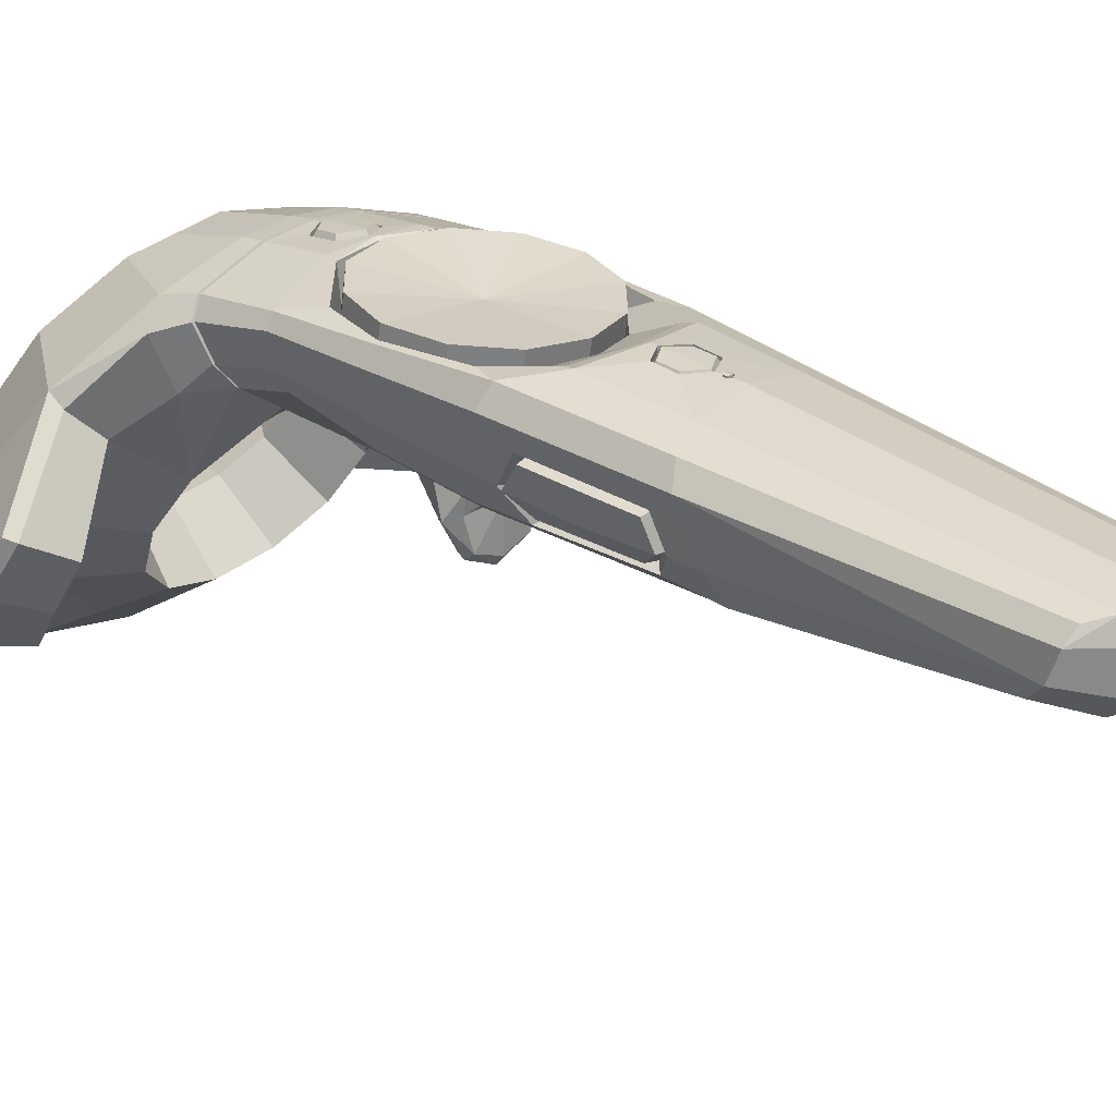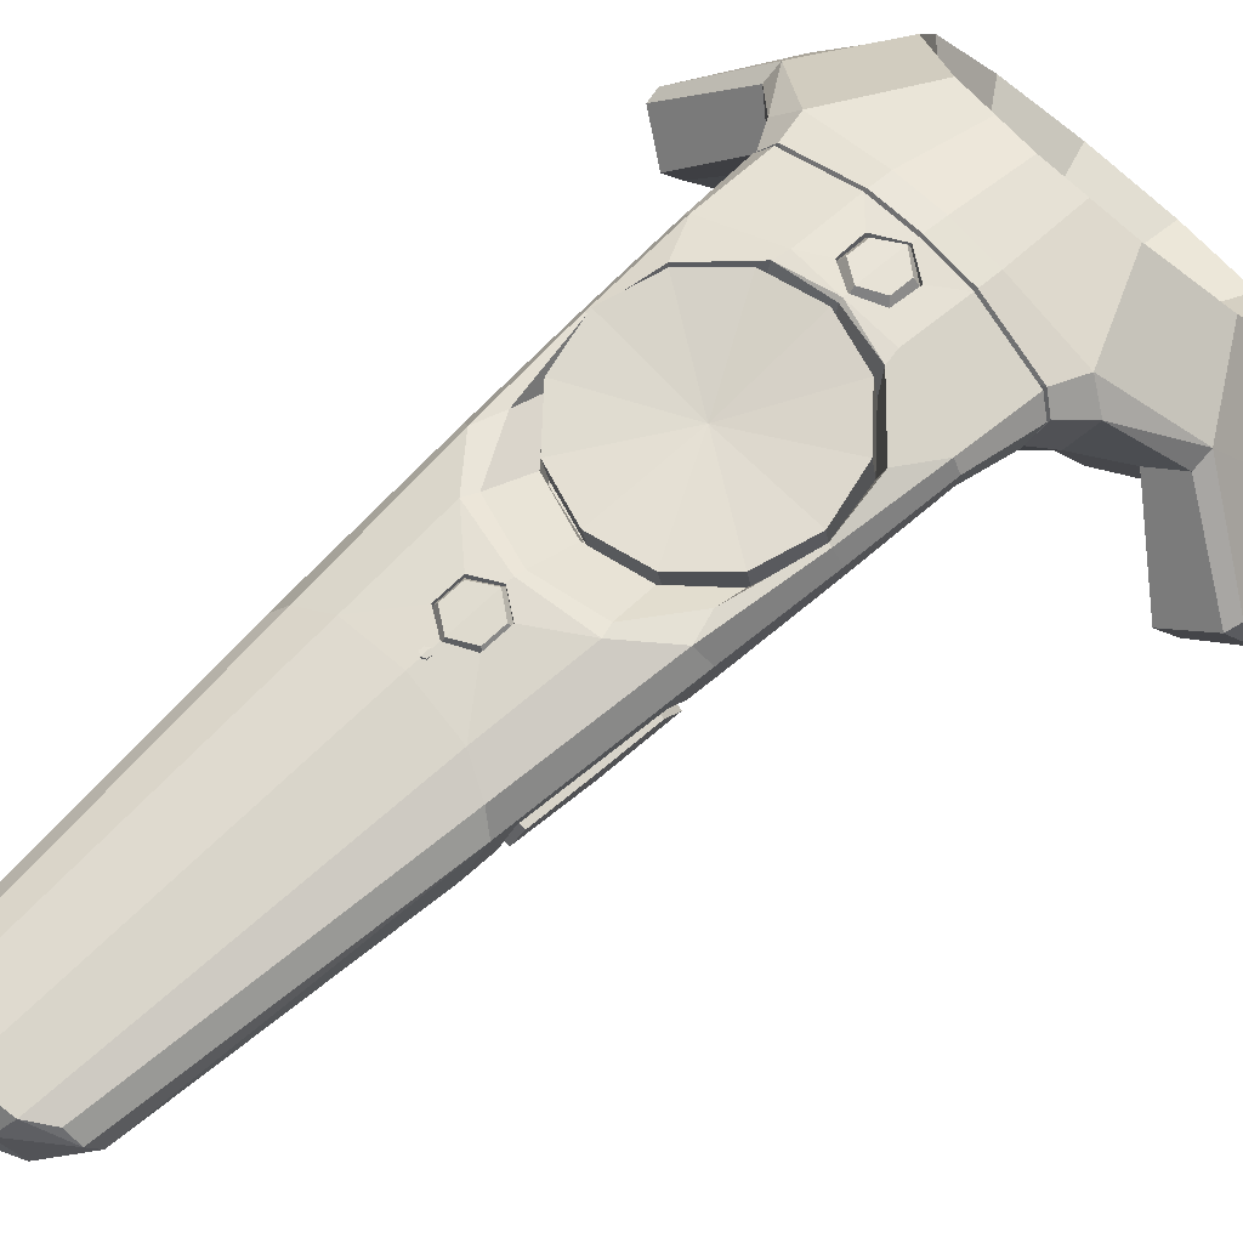
<metadata>
{"format":"obj","ext":"obj","renderer":"f3d","projection":"perspective","resolution":1024,"background":"white","views":[{"elev":23.8,"azim":-46.4,"up":"+Y"},{"elev":64.7,"azim":47.4,"up":"+Y"}]}
</metadata>
<code>
o vr_controller_lowpoly_vr_controller_lowpoly_mesh
v -0.008616 -0.013 0.039
v -0.007616 -0.017 0.057
v 0.007616 -0.017 0.057
v 0.008616 -0.013 0.039
v 0 -0.017 0.057
v 0 -0.013 0.03788
v -0.008616 -0.015 0.048
v 0.008616 -0.015 0.048
v -0.009532 -0.023 0.04772
v -0.007616 -0.024 0.05285
v 0 -0.024 0.05616
v 0.007616 -0.024 0.05285
v 0.009532 -0.023 0.04772
v 0 -0.02457 0.04068
v -0.007648 -0.024 0.04226
v 0.007648 -0.024 0.04226
v -0.009813 -0.0295 0.04966
v -0.007616 -0.0285 0.05203
v 0 -0.02742 0.053
v 0.007616 -0.0285 0.05203
v 0.009813 -0.0295 0.04966
v 0 -0.03075 0.04589
v -0.008521 -0.03 0.04775
v 0.008521 -0.03 0.04775
v -0.006616 -0.03611 0.05118
v -0.006 -0.035 0.05261
v 0 -0.037 0.05282
v 0.006 -0.035 0.05261
v 0.006616 -0.03611 0.05118
v 0 -0.037 0.049
v -0.006406 -0.03533 0.04951
v 0.006406 -0.03533 0.04951
v 0 -0.039 0.05118
v 0 0.004646 0.01361
v -0.005332 0.004756 0.01725
v -0.005318 0.005082 0.02345
v 0.005332 0.004756 0.01725
v 0.005318 0.005082 0.02345
v 0 0.005316 0.0261
v 0 0.007241 0.01504
v -0.003954 0.007193 0.01779
v -0.003943 0.007435 0.02193
v 0.003954 0.007193 0.01779
v 0.003943 0.007435 0.02193
v 0 0.007738 0.02431
v 0.01193 -0.01341 0.07184
v 0.01321 -0.006703 0.07629
v 0.009033 -0.02056 0.09706
v 0.01034 -0.0193 0.07544
v 0.01258 -0.009103 0.09994
v 0.0106 -0.01617 0.1017
v 0.02213 -0.008837 0.07726
v 0.02108 -0.01426 0.07316
v 0.0163 -0.01993 0.09577
v 0.01802 -0.01845 0.07694
v 0.0195 -0.01618 0.1007
v 0.02093 -0.01061 0.09917
v 0.009688 -0.01993 0.08625
v 0.0129 -0.007903 0.08811
v 0.01716 -0.01919 0.08636
v 0.02161 -0.009722 0.08822
v 0.02037 -0.01568 0.08692
v -0.01193 -0.01341 0.07184
v -0.01321 -0.006703 0.07629
v -0.009033 -0.02056 0.09706
v -0.01034 -0.0193 0.07544
v -0.01258 -0.009103 0.09994
v -0.0106 -0.01617 0.1017
v -0.02213 -0.008837 0.07726
v -0.02108 -0.01426 0.07316
v -0.0163 -0.01993 0.09577
v -0.01802 -0.01845 0.07694
v -0.0195 -0.01618 0.1007
v -0.02093 -0.01061 0.09917
v -0.009688 -0.01993 0.08625
v -0.0129 -0.007903 0.08811
v -0.01716 -0.01919 0.08636
v -0.02161 -0.009722 0.08822
v -0.02037 -0.01568 0.08692
v 0 0.002261 0.09537
v -0.000754 0.0022 0.09585
v -0.000752 0.002115 0.09667
v 0.000754 0.0022 0.09585
v 0.000752 0.002115 0.09667
v 0 0.002076 0.09713
v 0 0.003579 0.09537
v -0.000754 0.003385 0.09585
v -0.000752 0.003381 0.09667
v 0.000754 0.003385 0.09585
v 0.000752 0.003381 0.09667
v 0 0.003496 0.09713
v 0 0.00225 0.08239
v -0.005165 0.001832 0.08568
v -0.005151 0.001248 0.09134
v 0.005165 0.001832 0.08568
v 0.005151 0.001248 0.09134
v 0 0.000982 0.09444
v 0 0.004286 0.08393
v -0.003954 0.003844 0.08645
v -0.003943 0.00346 0.09078
v 0.003954 0.003844 0.08645
v 0.003943 0.00346 0.09078
v 0 0.003315 0.09316
v 0 -0.000398 0.02717
v 0 0.007353 0.02846
v 0.01065 -0.000745 0.03
v 0.01065 0.007006 0.03129
v 0.01845 -0.001691 0.03774
v 0.01845 0.00606 0.03903
v 0.0213 -0.002984 0.04831
v 0.0213 0.004767 0.0496
v 0.01845 -0.004277 0.05888
v 0.01845 0.003474 0.06017
v 0.01065 -0.005224 0.06662
v 0.01065 0.002527 0.06791
v 0 -0.00557 0.06945
v 0 0.002181 0.07075
v -0.01065 -0.005224 0.06662
v -0.01065 0.002527 0.06791
v -0.01845 -0.004277 0.05888
v -0.01845 0.003474 0.06017
v -0.0213 -0.002984 0.04831
v -0.0213 0.004767 0.0496
v -0.01845 -0.001691 0.03774
v -0.01845 0.00606 0.03903
v -0.01065 -0.000745 0.03
v -0.01065 0.007006 0.03129
v 0 0.00272 0.04935
v 0.004957 -0.02093 0.1695
v 0 -0.01846 0.03854
v 0 -0.000814 0.07099
v 0 0.007099 0.02631
v 0 -0.02015 0.03445
v 0 -0.006356 0.1702
v 0 0.004381 0.08183
v 0.01336 -0.0158 0.09841
v 0.0176 -0.009307 0.07879
v 0.01638 -0.01103 0.09687
v 0.01612 -0.01389 0.07525
v 0.01405 -0.01808 0.07801
v 0.01238 -0.01892 0.09488
v 0.01876 -0.01627 0.1022
v 0.02186 -0.007388 0.07633
v 0.02004 -0.009634 0.09991
v 0.02047 -0.01409 0.07163
v 0.01707 -0.02004 0.07532
v 0.01508 -0.0215 0.0977
v 0.01868 -0.01654 0.1085
v 0.02402 -0.006912 0.02885
v 0.01026 -0.01759 0.1698
v 0.02102 -0.01315 0.06609
v 0.01562 -0.01656 0.1623
v 0.02527 -0.008727 0.01821
v 0.008384 -0.01846 0.03999
v 0.00656 -0.02269 0.05775
v 0.01187 0.001236 0.1003
v 0.008573 -0.02632 0.1059
v 0.02073 -0.005767 0.1046
v 0.01413 -0.02319 0.1092
v 0.01803 -0.001657 0.1029
v 0.01062 -0.000764 0.03007
v 0.01074 -0.000814 0.06809
v 0.01856 -0.000818 0.06025
v 0.01862 -0.000782 0.038
v 0.0103 0.006365 0.02889
v 0.0121 0.002732 0.07667
v 0.01876 0.001746 0.06588
v 0.01996 0.00384 0.03768
v 0.01281 -0.02028 0.03985
v 0.009724 0.006556 0.026
v 0.0255 -0.0003 0.03
v 0.024 0.0024 0.03
v 0.02139 -0.011 0.03
v 0 -0.006468 0.01516
v 0.007 -0.011 0.1719
v 0.01095 -0.02387 0.05903
v 0.013 0.003287 0.07927
v 0.009 -0.006784 0.1686
v 0.012 -0.01716 0.021
v 0.007819 -0.02225 0.1664
v 0.01 0.005597 0.0129
v 0 -0.02661 0.06303
v 0 -0.000764 0.02791
v 0 -0.02632 0.1059
v 0 0.002934 0.09948
v 0 -0.02269 0.05876
v 0 -0.02154 0.1699
v 0.02307 -0.0028 0.06979
v 0.01566 -0.01066 0.1646
v 0.027 -0.001976 0.01595
v 0 -0.02074 0.1692
v 0.01659 -0.02013 0.06351
v 0.02057 0.001506 0.07123
v 0.02451 0.001395 0.0146
v 0.022 -0.0129 0.0196
v 0.013 -0.007921 0.1652
v 0.01425 -0.02 0.1587
v 0 0.006528 0.01414
v 0 -0.01451 0.1698
v 0 0.00422 0.08319
v 0 0.006564 0.02703
v -0.01425 -0.02 0.1587
v -0.013 -0.007921 0.1652
v -0.022 -0.0129 0.0196
v -0.02451 0.001395 0.0146
v -0.02057 0.001506 0.07123
v -0.01659 -0.02013 0.06351
v -0.027 -0.001976 0.01595
v -0.01566 -0.01066 0.1646
v -0.02307 -0.0028 0.06979
v -0.01 0.005597 0.0129
v -0.007819 -0.02225 0.1664
v -0.012 -0.01716 0.021
v -0.009 -0.006784 0.1686
v -0.013 0.003287 0.07927
v -0.01095 -0.02387 0.05903
v -0.007 -0.011 0.1719
v -0.02139 -0.011 0.03
v -0.024 0.0024 0.03
v -0.0255 -0.0003 0.03
v -0.009724 0.006556 0.026
v -0.01281 -0.02028 0.03985
v -0.01996 0.00384 0.03768
v -0.01876 0.001746 0.06588
v -0.0121 0.002732 0.07667
v -0.0103 0.006365 0.02889
v -0.01862 -0.000782 0.038
v -0.01856 -0.000818 0.06025
v -0.01074 -0.000814 0.06809
v -0.01062 -0.000764 0.03007
v -0.01803 -0.001657 0.1029
v -0.01413 -0.02319 0.1092
v -0.02073 -0.005767 0.1046
v -0.008573 -0.02632 0.1059
v -0.01187 0.001236 0.1003
v -0.00656 -0.02269 0.05775
v -0.008384 -0.01846 0.03999
v -0.02527 -0.008727 0.01821
v -0.01562 -0.01656 0.1623
v -0.02102 -0.01315 0.06609
v -0.01026 -0.01759 0.1698
v -0.02402 -0.006912 0.02885
v -0.01868 -0.01654 0.1085
v -0.01508 -0.0215 0.0977
v -0.01707 -0.02004 0.07532
v -0.02047 -0.01409 0.07163
v -0.02004 -0.009634 0.09991
v -0.02186 -0.007388 0.07633
v -0.01876 -0.01627 0.1022
v -0.01238 -0.01892 0.09488
v -0.01405 -0.01808 0.07801
v -0.01612 -0.01389 0.07525
v -0.01638 -0.01103 0.09687
v -0.0176 -0.009307 0.07879
v -0.01336 -0.0158 0.09841
v 0 -0.02301 0.1678
v -0.004957 -0.02093 0.1695
v 0 -0.01441 0.1739
v -0.005179 -0.01466 0.1728
v -0.006928 -0.01777 0.1714
v -0.00379 -0.02062 0.1689
v -0.004538 -0.0151 0.1691
v -0.005473 -0.01779 0.1692
v -0.02263 0.001971 0.04969
v -0.01192 -0.02201 0.04906
v -0.01889 -0.01644 0.04576
v -0.02444 -0.0015 0.0491
v -0.022 0.002395 0.04967
v -0.02137 -0.000799 0.04959
v -0.007509 -0.02049 0.04817
v -0.02268 -0.009908 0.04672
v -0.004522 0.003855 0.08588
v -0.004508 0.003288 0.09137
v -0.005161 0.006357 0.01725
v -0.004901 0.006674 0.02289
v 0 0.00709 0.02543
v 0 0.002758 0.01488
v -0.00465 0.002604 0.01768
v -0.004416 0.002889 0.02276
v 0 0.003265 0.02504
v 0 -0.000304 0.08319
v 0 0.003712 0.07995
v 0 -0.011 0.1732
v -0.004522 -0.000668 0.08588
v -0.004508 -0.001236 0.09137
v 0 -0.00137 0.09385
v 0 0.006699 0.0129
v 0 -0.01748 0.021
v 0.005179 -0.01466 0.1728
v 0.006928 -0.01777 0.1714
v 0.00379 -0.02062 0.1689
v 0.004538 -0.0151 0.1691
v 0.005473 -0.01779 0.1692
v 0 -0.01776 0.1692
v 0.02263 0.001971 0.04969
v 0.01192 -0.02201 0.04906
v 0.01889 -0.01644 0.04576
v 0.02444 -0.0015 0.0491
v 0.022 0.002395 0.04967
v 0.02137 -0.000799 0.04959
v 0.007509 -0.02049 0.04817
v 0.02268 -0.009908 0.04672
v 0 -0.02049 0.04817
v 0.004522 0.003855 0.08588
v 0.004508 0.003288 0.09137
v 0 0.003153 0.09385
v 0.005161 0.006357 0.01725
v 0.004901 0.006674 0.02289
v 0.00465 0.002604 0.01768
v 0.004416 0.002889 0.02276
v 0.004522 -0.000668 0.08588
v 0.004508 -0.001236 0.09137
v 0 0.000914 0.01996
v 0 -0.002667 0.08852
v -0 -0.06143 -0.01379
v 0 -0.05449 -0.0458
v 0.0114 -0.05887 -0.01213
v 0.01712 -0.05063 -0.04332
v 0.01974 -0.05185 -0.007616
v 0.02965 -0.04009 -0.03654
v 0.0228 -0.04226 -0.001447
v 0.03424 -0.0257 -0.02728
v 0.01974 -0.03268 0.004722
v 0.02965 -0.0113 -0.01801
v 0.0114 -0.02566 0.009239
v 0.01712 -0.000765 -0.01123
v 0 -0.02309 0.01089
v 0 0.003093 -0.008749
v -0.03348 -0.02263 0.002217
v -0.01752 -0.06457 -0.02296
v -0.03503 -0.03877 -0.006999
v -0.03081 -0.004495 0.009435
v -0.02734 -0.01439 0.01178
v -0.02656 9.7e-05 0.007436
v -0.01 0.005179 0.007757
v 0 -0.05042 -0.0244
v 0.009459 -0.04828 -0.02303
v 0.01638 -0.04246 -0.01928
v 0.01892 -0.03451 -0.01416
v 0.01638 -0.02655 -0.009043
v 0.009459 -0.02073 -0.005296
v 0 -0.0186 -0.003924
v -0.02527 -0.008727 0.01752
v 0.02363 -0.07027 -0.03379
v 0 -0.07357 -0.04056
v 0.04727 -0.03317 -0.01603
v 0.04039 -0.01405 -0.002655
v -0.012 -0.01716 0.02031
v -0.01 0.005597 0.01221
v -0.027 -0.002236 0.01526
v -0.02451 0.001395 0.01391
v 0 -0.07569 -0.03707
v 0.02363 -0.06816 -0.03727
v 0.04281 -0.05386 -0.02322
v 0.04394 -0.05098 -0.02525
v 0.04039 -0.01617 0.000828
v -0.022 -0.0129 0.01891
v -0.04039 -0.01617 0.000828
v -0.04394 -0.05098 -0.02525
v -0.04281 -0.05386 -0.02322
v -0.02363 -0.06816 -0.03727
v 0.022 -0.0129 0.01891
v 0.02451 0.001395 0.01391
v 0.027 -0.002236 0.01526
v -0.04039 -0.01405 -0.002655
v -0.04727 -0.03317 -0.01603
v 0.01 0.005597 0.01221
v 0.012 -0.01716 0.02031
v -0 -0.006468 0.01895
v -0.02363 -0.07027 -0.03379
v 0.02527 -0.008727 0.01752
v 0 -0.01748 0.02031
v 0 0.006699 0.01221
v -0.009459 -0.02073 -0.005296
v 0.01 0.005179 0.007757
v 0.02656 9.7e-05 0.007436
v 0.02734 -0.01439 0.01178
v 0 0.006101 0.007658
v -0.01638 -0.02655 -0.009043
v -0.01892 -0.03451 -0.01416
v 0.03081 -0.004495 0.009435
v -0.01638 -0.04246 -0.01928
v 0.03503 -0.03877 -0.006999
v -0.009459 -0.04828 -0.02303
v 0.01752 -0.06457 -0.02296
v 0.03348 -0.02263 0.002217
v 0.03211 -0.05165 -0.01551
v 0 -0.06856 -0.02543
v 0.006215 -0.02389 0.01027
v 0.008559 0.001164 -0.00999
v 0.004729 -0.01966 -0.00461
v -0.0114 -0.05887 -0.01213
v 0.04905 -0.04471 0.006789
v 0.05774 -0.04134 0.001732
v -0.01712 -0.000765 -0.01123
v -0.0114 -0.02566 0.009239
v 0.05884 -0.03945 -0.000581
v 0.05648 -0.03061 0.00503
v 0.05744 -0.04926 -0.008421
v 0.05735 -0.05142 -0.00586
v -0.02965 -0.0113 -0.01801
v -0.01974 -0.03268 0.004722
v -0.03424 -0.0257 -0.02728
v -0.0228 -0.04226 -0.001447
v 0.05579 -0.03092 0.008032
v -0.02965 -0.04009 -0.03654
v -0.01974 -0.05185 -0.007616
v -0.01712 -0.05063 -0.04332
v 0.04791 -0.03508 0.01255
v 0.04706 -0.0531 -0.000226
v -0.03211 -0.05165 -0.01551
v -0.006215 -0.02389 0.01027
v -0.008559 0.001164 -0.00999
v -0.004729 -0.01966 -0.00461
v -0.04905 -0.04471 0.006789
v -0.05774 -0.04134 0.001732
v -0.05884 -0.03945 -0.000581
v -0.05648 -0.03061 0.00503
v -0.05744 -0.04926 -0.008421
v -0.05735 -0.05142 -0.00586
v -0.05579 -0.03092 0.008032
v -0.04791 -0.03508 0.01255
v -0.04706 -0.0531 -0.000226
v 0.0206 -0.005457 0.04958
v 0.005537 -0.01159 0.05014
v 0 -0.014 0.05014
v 0 -0.005472 0.06953
v 0.01035 -0.005424 0.03113
v 0.01786 -0.005441 0.03848
v 0.0102 -0.005472 0.06725
v 0.01794 -0.005475 0.05924
v -0.0206 -0.005457 0.04958
v -0.01794 -0.005475 0.05924
v -0.0102 -0.005472 0.06725
v -0.005537 -0.01159 0.05014
v -0.01786 -0.005441 0.03848
v -0.01035 -0.005424 0.03113
v 0 -0.005424 0.02867
f 11 10 18
f 13 21 16
f 12 11 20
f 15 22 23
f 2 11 5
f 13 8 3
f 4 8 13
f 6 16 14
f 6 15 1
f 3 11 12
f 26 25 33
f 21 32 24
f 20 19 28
f 22 31 23
f 22 32 30
f 13 12 21
f 10 9 17
f 9 15 17
f 16 22 14
f 33 30 32
f 33 29 28
f 2 7 9
f 31 30 33
f 18 26 19
f 21 20 28
f 18 17 26
f 17 31 25
f 20 11 19
f 18 19 11
f 19 27 28
f 21 12 20
f 17 18 10
f 28 29 21
f 26 17 25
f 15 23 17
f 15 14 22
f 2 10 11
f 12 13 3
f 10 2 9
f 15 9 1
f 6 4 16
f 6 14 15
f 3 5 11
f 16 4 13
f 21 29 32
f 22 30 31
f 22 24 32
f 16 24 22
f 27 33 28
f 27 26 33
f 25 31 33
f 29 33 32
f 17 23 31
f 9 7 1
f 21 24 16
f 26 27 19
f 45 44 43 40
f 42 45 40 41
f 37 34 40 43
f 38 37 43 44
f 34 35 41 40
f 39 38 44 45
f 36 39 45 42
f 35 36 42 41
f 62 61 57 56
f 60 62 56 54
f 58 49 55 60
f 49 46 53 55
f 51 48 54 56
f 46 47 52 53
f 59 50 57 61
f 50 51 56 57
f 47 59 61 52
f 48 58 60 54
f 55 53 62 60
f 53 52 61 62
f 79 73 74 78
f 77 71 73 79
f 75 77 72 66
f 66 72 70 63
f 68 73 71 65
f 63 70 69 64
f 76 78 74 67
f 67 74 73 68
f 64 69 78 76
f 65 71 77 75
f 72 77 79 70
f 70 79 78 69
f 91 90 89 86
f 88 91 86 87
f 83 80 86 89
f 84 83 89 90
f 80 81 87 86
f 85 84 90 91
f 82 85 91 88
f 81 82 88 87
f 103 102 101 98
f 100 103 98 99
f 95 92 98 101
f 96 95 101 102
f 92 93 99 98
f 97 96 102 103
f 94 97 103 100
f 93 94 100 99
f 104 105 107 106
f 106 107 109 108
f 108 109 111 110
f 110 111 113 112
f 112 113 115 114
f 114 115 117 116
f 116 117 119 118
f 118 119 121 120
f 120 121 123 122
f 122 123 125 124
f 124 125 127 126
f 126 127 105 104
f 115 113 128
f 113 111 128
f 105 127 128
f 107 105 128
f 111 109 128
f 127 125 128
f 109 107 128
f 125 123 128
f 123 121 128
f 121 119 128
f 119 117 128
f 117 115 128
f 169 173 297
f 132 201 165
f 129 291 191
f 187 129 191
f 192 146 176
f 176 146 147 157
f 157 184 182
f 312 314 286
f 281 314 311
f 311 314 312
f 277 313 309
f 310 313 280
f 309 313 310
f 174 194 190
f 304 311 312 305
f 200 281 311 304
f 305 312 286 306
f 152 158 189
f 178 175 189
f 276 308 310 280
f 132 170 308 276
f 308 307 309 310
f 307 198 277 309
f 156 177 304 305
f 185 156 305 306
f 149 302 297 173
f 172 295 298 171
f 176 296 297 192
f 193 295 299 167
f 183 230 437 438
f 161 183 438 428
f 167 299 300 163
f 130 154 301 303
f 169 296 301 154
f 171 298 302 149
f 129 290 293 291
f 290 289 292 293
f 191 291 293 294
f 294 293 292 199
f 175 283 258 289
f 256 180 129 187
f 180 150 290 129
f 289 258 199 292
f 177 135 200 304
f 181 287 198 307
f 165 201 183 161
f 170 132 165
f 176 182 186 155
f 150 175 289 290
f 146 145 139 140
f 142 147 141 136
f 144 142 136 138
f 147 146 140 141
f 140 139 136 141
f 139 137 138 136
f 151 188 143 145
f 148 159 147 142
f 158 148 142 144
f 145 143 137 139
f 143 144 138 137
f 174 190 153
f 158 152 148
f 298 188 151 302
f 189 175 150 152
f 190 171 149 153
f 188 158 144 143
f 296 176 155 301
f 133 169 154 130
f 303 301 155 186
f 192 151 145 146
f 134 178 156 185
f 180 157 159 197
f 193 160 158 188
f 182 176 157
f 196 160 156 178
f 168 165 161 164
f 299 168 164 300
f 282 166 162 131
f 162 163 431 430
f 269 228 433 432
f 177 193 167 166
f 172 170 165 168
f 135 177 166 282
f 295 172 168 299
f 166 167 163 162
f 296 169 297
f 174 213 204 238
f 243 232 202 239
f 222 218 204 213
f 221 275 274 211
f 232 244 234
f 271 266 207 240
f 264 267 210 206
f 287 174 211
f 231 233 209 203
f 174 205 211
f 174 288 213
f 184 256 212 234
f 203 209 214
f 283 134 214 217
f 231 235 215 206
f 239 202 212 241
f 219 221 211 205
f 288 133 222 213
f 205 208 220 219
f 238 204 218 242
f 265 266 222
f 225 229 228 224
f 264 268 223 219
f 135 282 225 215
f 219 223 226 221
f 215 225 224 206
f 230 227 436 437
f 229 131 427 434
f 282 131 229 225
f 268 269 227 223
f 223 227 230 226
f 203 214 235 231
f 182 234 216
f 206 210 233 231
f 212 202 232 234
f 134 185 235 214
f 207 245 246 240
f 303 186 236 270
f 133 130 237 222
f 265 270 236 216
f 210 248 247 233
f 208 238 242 220
f 209 239 241 217
f 267 271 240 210
f 233 243 239
f 174 238 208
f 248 254 253 247
f 246 252 254 248
f 233 247 249 243
f 243 249 244 232
f 240 246 248 210
f 252 255 253 254
f 251 250 255 252
f 244 250 251 245
f 247 253 255 249
f 249 255 250 244
f 245 251 252 246
f 241 260 259 217
f 216 236 186 182
f 221 226 132
f 226 230 183 201
f 211 274 198 287
f 215 272 200 135
f 259 262 199 258
f 212 257 260 241
f 256 187 257 212
f 217 259 258 283
f 294 199 262 263
f 191 294 263 261
f 260 263 262 259
f 257 261 263 260
f 220 242 271 267
f 222 237 270 265
f 130 303 270 237
f 224 228 269 268
f 131 162 430 427
f 227 269 432 436
f 206 224 268 264
f 216 207 266 265
f 219 220 267 264
f 242 218 266 271
f 185 306 273 235
f 235 273 272 215
f 274 278 277 198
f 275 279 278 274
f 132 276 275 221
f 276 280 279 275
f 153 149 173 195
f 214 209 217
f 194 172 171 190
f 239 209 233
f 288 179 169 133
f 273 306 286 285
f 200 272 284 281
f 172 194 181 170
f 152 150 180 197
f 272 273 285 284
f 174 208 205
f 160 193 177 156
f 283 175 178 134
f 196 178 189
f 278 279 313
f 279 280 313
f 277 278 313
f 184 157 180 256
f 284 285 314
f 174 179 288
f 281 284 314
f 285 286 314
f 174 181 194
f 160 196 189 158
f 234 182 184
f 287 181 174
f 295 193 188 298
f 302 151 192 297
f 159 157 147
f 216 234 244 245
f 207 216 245
f 170 181 307 308
f 187 191 257
f 257 191 261
f 169 179 195 173
f 148 152 197 159
f 132 226 201
f 222 266 218
f 174 153 195 179
f 318 320 355 353
f 411 423 420 360
f 387 385 344 354
f 329 422 415 331
f 322 324 347 346
f 346 398 397
f 347 356 405 398
f 358 421 422 329
f 390 328 378 375
f 316 318 353 345
f 360 420 419 359
f 416 421 418 417
f 319 338 337 317
f 411 360 370 330
f 420 416 417 419
f 318 337 338 320
f 415 416 420 423
f 422 421 416 415
f 325 341 340 323
f 395 334 335 413
f 324 340 341 326
f 327 412 414 342
f 321 339 338 319
f 395 413 414 374
f 317 337 336 315
f 320 338 339 322
f 407 411 330 392
f 389 391 341 325
f 402 329 331 404
f 316 336 337 318
f 390 391 342 328
f 348 402 396
f 323 340 339 321
f 404 331 411 407
f 322 339 340 324
f 392 330 388 315
f 343 350 332 333
f 377 386 356 381
f 324 326 376 347
f 351 349 335 334
f 383 387 410 393
f 350 351 334 332
f 385 388 352 344
f 320 322 346 355
f 329 402 333
f 352 345 353 344
f 344 353 355 354
f 355 346 399
f 349 373 378 335
f 356 347 381
f 372 348 412 327
f 369 350 343
f 369 348 372
f 351 369 349
f 369 368 362 371
f 373 369 367
f 369 363 367
f 373 349 369
f 369 372 368
f 369 343 357 348
f 358 332 365
f 369 371 364
f 359 419 366
f 370 360 359 361
f 352 370 361 345
f 372 327 389 368
f 367 375 378 373
f 368 389 325
f 406 359 366 403
f 364 381 376 363
f 330 370 352 388
f 363 376 375 367
f 331 415 423 411
f 401 365 334 395
f 368 325 323
f 333 332 358 329
f 403 401 379 380
f 402 404 380 379
f 371 377 381 364
f 317 315 388 385
f 413 328 342 414
f 321 319 387 383
f 316 408 384 336
f 371 362 377
f 412 396 374 414
f 323 321 383 386
f 406 403 380 382
f 319 317 385 387
f 392 315 336 384
f 326 341 391 390
f 327 342 391 389
f 326 390 375 376
f 404 407 382 380
f 408 361 359 406
f 401 395 374 379
f 396 402 379 374
f 409 393 394 405
f 408 406 382 384
f 393 410 400 394
f 400 399 397 394
f 394 397 398 405
f 407 392 384 382
f 316 345 361 408
f 354 355 399 400
f 356 386 409 405
f 386 383 393 409
f 413 335 378 328
f 387 354 400 410
f 365 418 421 358
f 366 418 365
f 403 366 365 401
f 399 346 397
f 366 419 417
f 398 346 347
f 418 366 417
f 396 412 348
f 362 323 377
f 343 333 357
f 402 348 357
f 402 357 333
f 323 386 377
f 323 362 368
f 381 347 376
f 365 332 334
f 351 350 369
f 369 364 363
f 431 424 425 430
f 427 430 425 426
f 426 425 428 438
f 424 429 428 425
f 432 435 437 436
f 426 438 437 435
f 427 426 435 434
f 433 434 435 432
f 228 229 434 433
f 163 300 424 431
f 300 164 429 424
f 164 161 428 429

</code>
